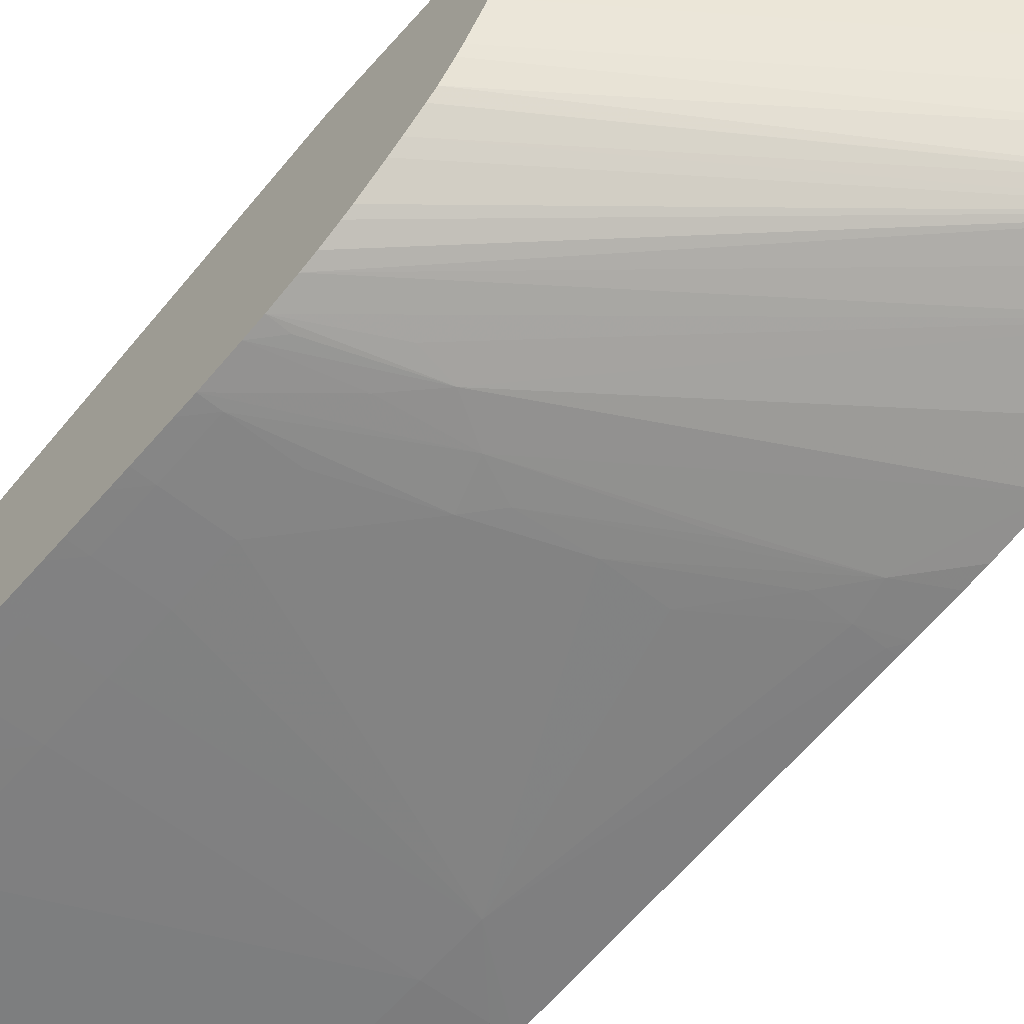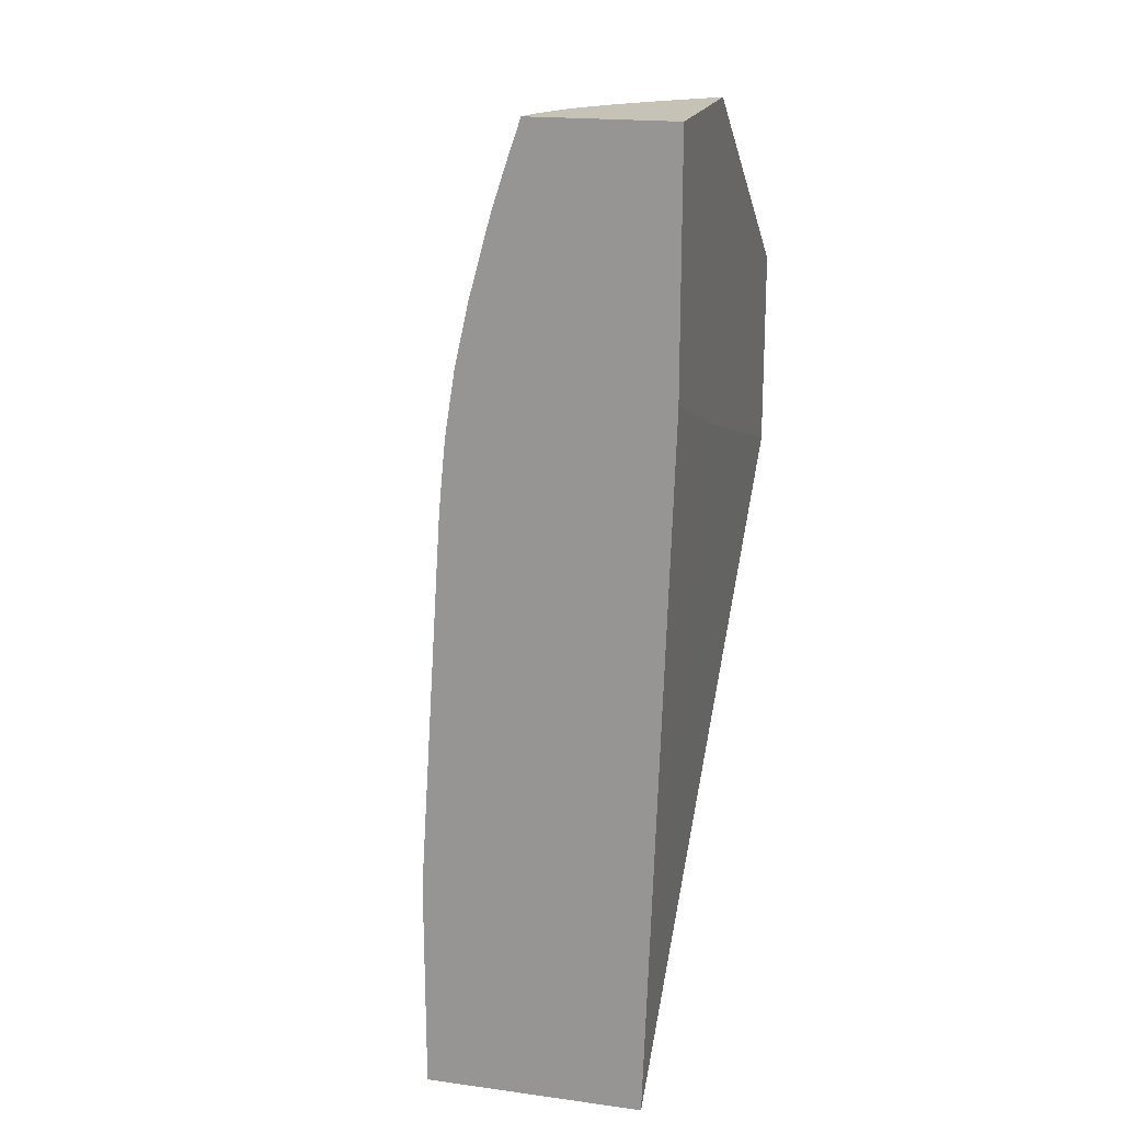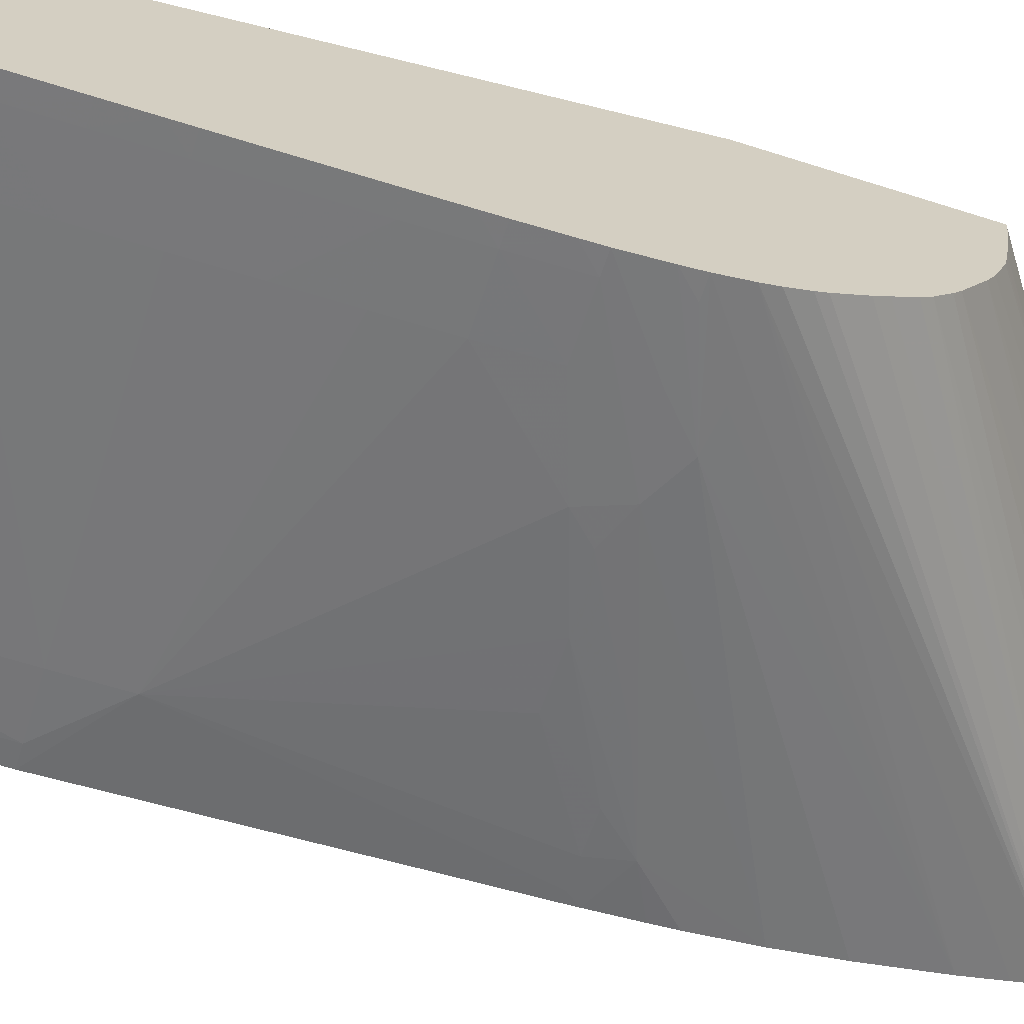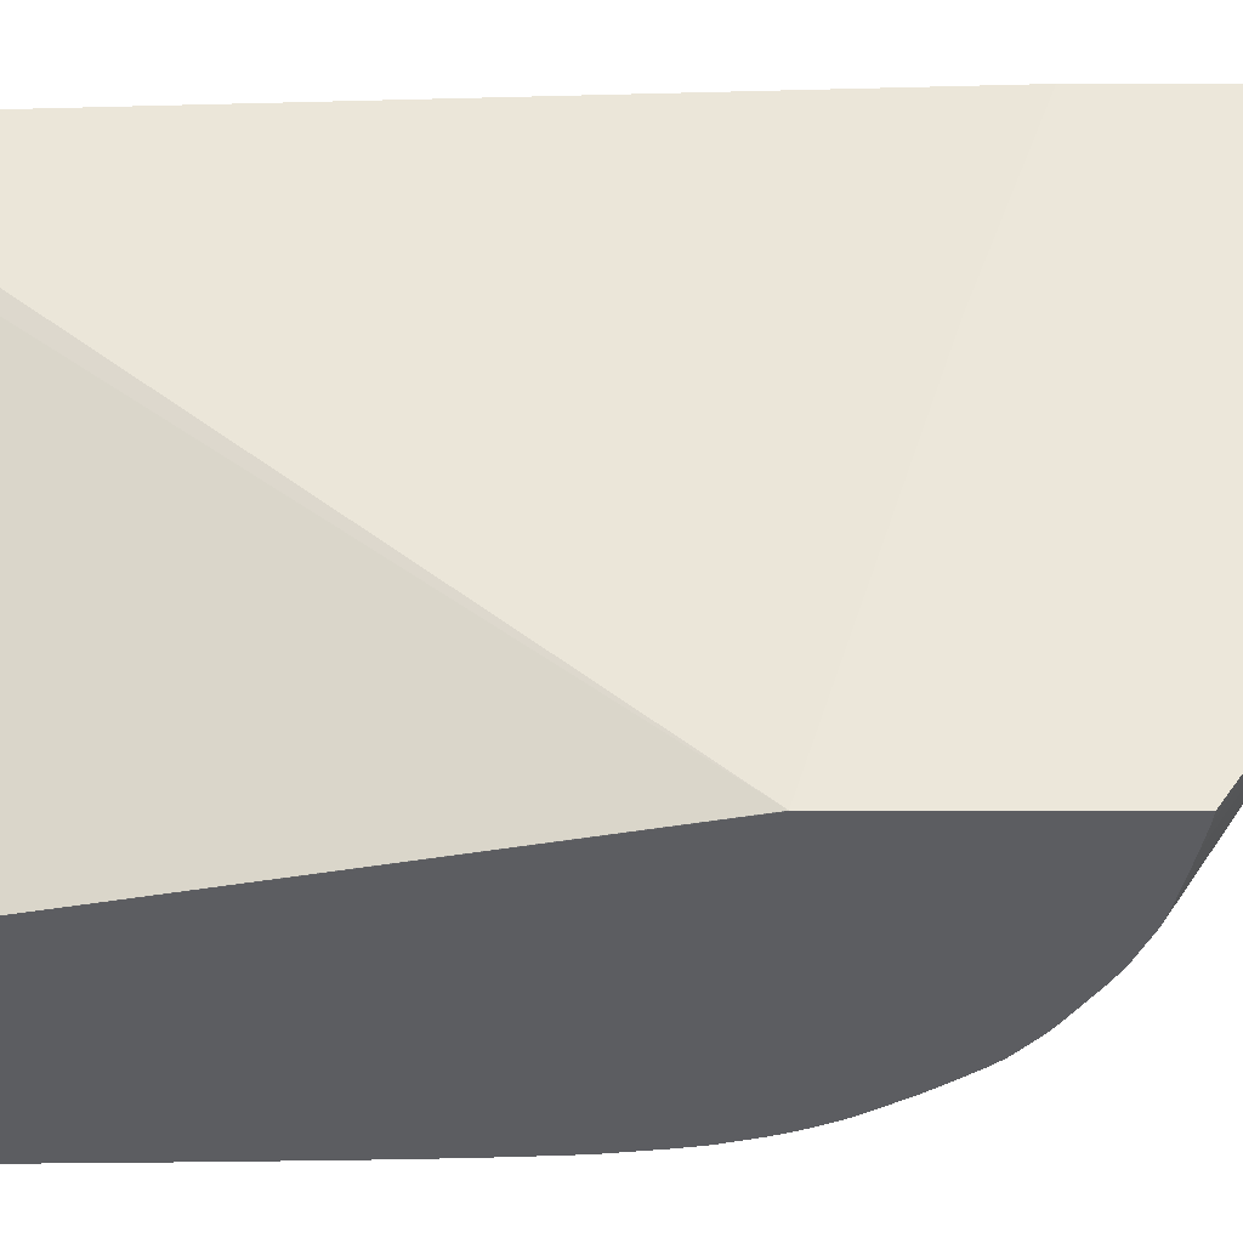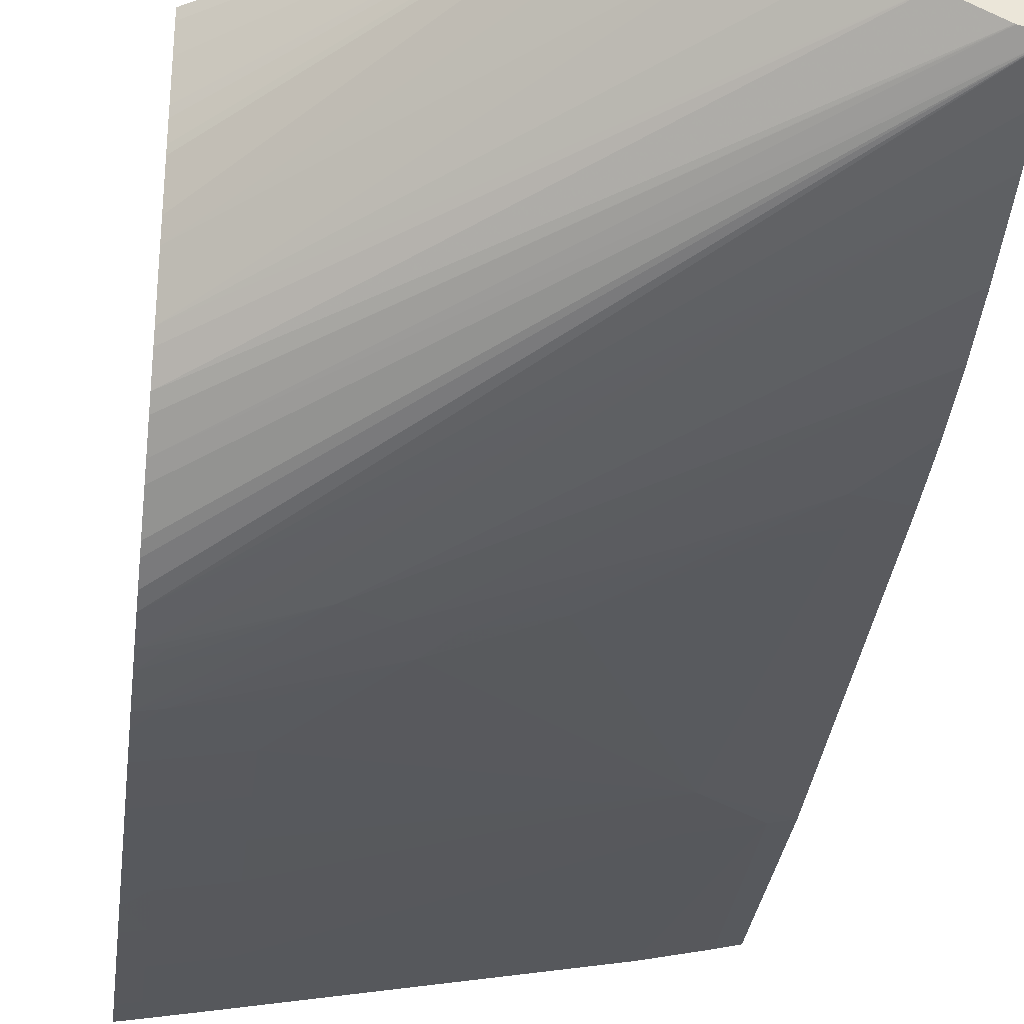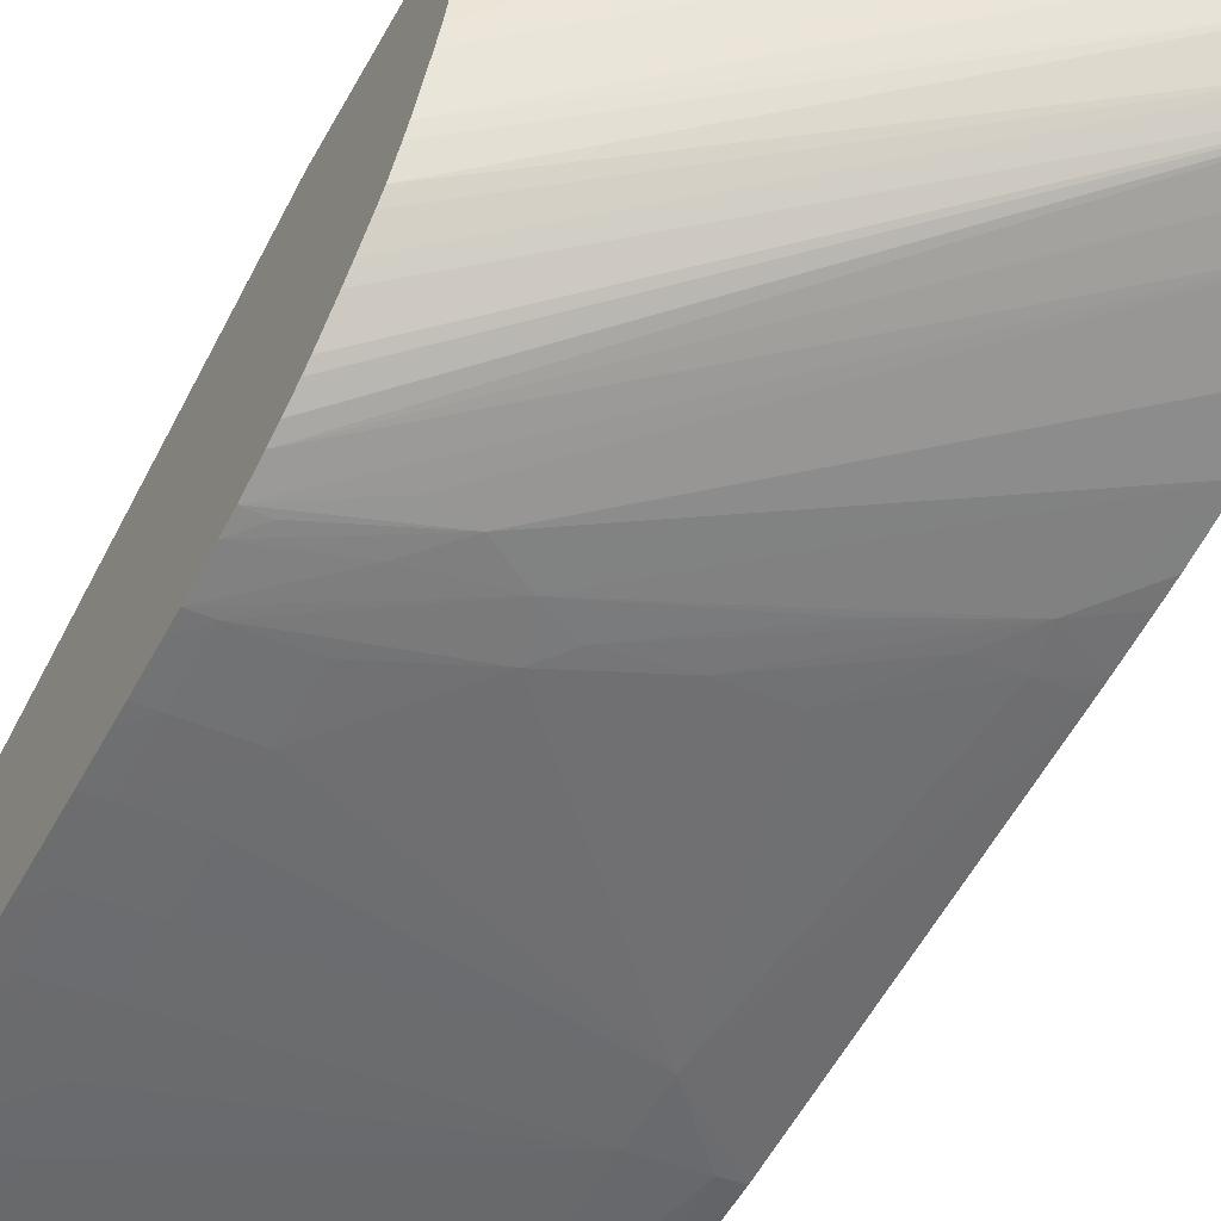
<metadata>
{"format":"obj","ext":"obj","renderer":"f3d","projection":"perspective","resolution":1024,"background":"white","views":[{"elev":-65.6,"azim":138.0,"up":"+Z"},{"elev":18.9,"azim":-75.6,"up":"+Y"},{"elev":-67.5,"azim":72.5,"up":"+Z"},{"elev":52.8,"azim":90.0,"up":"+Z"},{"elev":-31.8,"azim":172.9,"up":"+Z"},{"elev":-57.0,"azim":150.8,"up":"+Z"}]}
</metadata>
<code>
v -0.04461 -2.348e-05 -0.02593
v -0.04415 -2.348e-05 -0.02603
v -0.04461 -2.348e-05 -0.02138
v -0.04461 0.00448 -0.02594
v -0.04287 -2.348e-05 -0.02631
v -0.04415 0.00448 -0.02604
v -0.04415 -2.348e-05 -0.02147
v -0.03477 0.01152 -0.02087
v -0.04116 0.01354 -0.02087
v -0.04461 0.01475 -0.02087
v -0.04287 0.005759 -0.02626
v -0.04461 0.01216 -0.02545
v -0.03647 0.001921 -0.02746
v -0.03647 0.000641 -0.02747
v -0.03647 -2.348e-05 -0.02747
v -0.04287 0.00448 -0.02629
v -0.03477 -2.348e-05 -0.0236
v -0.03477 0.01152 -0.02087
v -0.03477 0.01154 -0.02087
v -0.04461 0.01983 -0.02087
v -0.03647 0.00832 -0.02732
v -0.03647 0.007039 -0.02737
v -0.03647 0.005759 -0.0274
v -0.03647 0.00448 -0.02743
v -0.04437 0.01216 -0.0255
v -0.04373 0.01216 -0.02564
v -0.04159 0.01088 -0.02619
v -0.04031 0.01088 -0.02645
v -0.0384 0.01025 -0.02687
v -0.04461 0.01244 -0.02543
v -0.03647 0.0032 -0.02745
v -0.03519 0.001921 -0.02769
v -0.03519 0.000641 -0.0277
v -0.03519 -2.348e-05 -0.0277
v -0.03581 -2.348e-05 -0.02759
v -0.03477 -2.348e-05 -0.02777
v -0.03477 0.01566 -0.02087
v -0.04084 0.01983 -0.02087
v -0.04461 0.01983 -0.02378
v -0.03647 0.009598 -0.02725
v -0.03519 0.00832 -0.02755
v -0.03519 0.007039 -0.02759
v -0.03519 0.005759 -0.02762
v -0.03519 0.00448 -0.02765
v -0.03519 0.0032 -0.02767
v -0.04359 0.01292 -0.02561
v -0.04287 0.01216 -0.02582
v -0.03891 0.01075 -0.02673
v -0.03811 0.0111 -0.02683
v -0.03771 0.01075 -0.02693
v -0.03519 0.009598 -0.02747
v -0.04461 0.0134 -0.02534
v -0.03477 0.001921 -0.02776
v -0.03477 0.000641 -0.02777
v -0.03477 0.01565 -0.02108
v -0.03477 0.01558 -0.02158
v -0.03477 0.01547 -0.02226
v -0.03477 0.01544 -0.02244
v -0.03477 0.01538 -0.0228
v -0.03477 0.01534 -0.02294
v -0.03477 0.01509 -0.02366
v -0.03477 0.01493 -0.024
v -0.04127 0.01983 -0.02137
v -0.04461 0.01899 -0.02407
v -0.04416 0.01983 -0.02365
v -0.03477 0.01335 -0.02605
v -0.03477 0.01308 -0.02627
v -0.03477 0.01247 -0.02669
v -0.03477 0.01226 -0.02682
v -0.03477 0.01183 -0.02703
v -0.03477 0.0115 -0.02715
v -0.03477 0.009172 -0.02757
v -0.03477 0.00832 -0.02762
v -0.03477 0.007894 -0.02763
v -0.03477 0.007039 -0.02766
v -0.03477 0.006614 -0.02768
v -0.03477 0.005759 -0.0277
v -0.03477 0.005333 -0.02771
v -0.03477 0.00448 -0.02772
v -0.03477 0.004055 -0.02773
v -0.03477 0.0032 -0.02775
v -0.04159 0.01216 -0.02607
v -0.04461 0.01391 -0.02528
v -0.04461 0.01517 -0.02509
v -0.03726 0.01158 -0.0269
v -0.03647 0.01088 -0.02711
v -0.03477 0.009598 -0.02754
v -0.03477 0.01446 -0.02485
v -0.04192 0.01983 -0.02207
v -0.04128 0.01983 -0.02138
v -0.04461 0.0181 -0.02436
v -0.04414 0.01983 -0.02364
v -0.03477 0.01378 -0.0257
v -0.03477 0.01088 -0.02734
v -0.04461 0.01645 -0.0248
v -0.03647 0.01169 -0.02695
v -0.03519 0.01088 -0.02729
v -0.03477 0.01045 -0.02742
v -0.03477 0.01432 -0.02507
v -0.04324 0.01983 -0.0232
v -0.04261 0.01983 -0.02271
v -0.04325 0.01983 -0.0232
v -0.03477 0.01399 -0.02549
f 38 56 57
f 38 55 56
f 37 55 38
f 32 45 81
f 33 36 34
f 33 54 36
f 32 53 33
f 38 57 58
f 33 53 54
f 38 58 59
f 39 71 64
f 38 60 61
f 38 61 62
f 38 62 63
f 39 65 66
f 39 66 67
f 39 67 68
f 39 68 69
f 39 69 70
f 39 70 71
f 31 45 32
f 38 59 60
f 30 52 46
f 26 30 46
f 29 50 51
f 20 92 65
f 20 65 39
f 21 40 41
f 21 41 42
f 21 42 22
f 21 29 40
f 22 42 23
f 23 43 24
f 23 42 43
f 24 43 44
f 29 51 40
f 24 44 45
f 25 30 26
f 40 51 41
f 26 46 47
f 26 47 27
f 27 47 28
f 28 48 29
f 28 47 46
f 28 46 48
f 29 48 49
f 29 49 50
f 24 45 31
f 41 51 72
f 44 79 80
f 41 73 74
f 65 92 93
f 65 93 66
f 71 94 91
f 84 95 85
f 85 96 94
f 85 94 97
f 85 97 98
f 85 98 86
f 85 95 91
f 85 91 96
f 86 98 87
f 88 99 100
f 88 100 101
f 88 101 89
f 91 94 96
f 92 102 103
f 92 103 93
f 94 98 97
f 99 103 102
f 99 102 100
f 20 102 92
f 64 71 91
f 62 90 63
f 62 89 90
f 62 88 89
f 41 74 42
f 42 75 76
f 42 76 43
f 42 74 75
f 43 76 77
f 43 77 78
f 43 78 44
f 44 78 79
f 44 80 45
f 45 80 81
f 41 72 73
f 46 82 48
f 46 83 84
f 46 84 49
f 46 49 82
f 48 82 49
f 49 85 86
f 49 86 87
f 49 87 51
f 49 51 50
f 49 84 85
f 51 87 72
f 46 52 83
f 20 100 102
f 32 81 53
f 20 89 101
f 4 12 11
f 5 13 14
f 5 14 15
f 5 6 16
f 5 16 13
f 6 11 16
f 7 17 8
f 8 18 19
f 8 19 37
f 8 37 38
f 8 38 20
f 8 20 10
f 8 10 9
f 8 17 18
f 11 21 22
f 11 22 23
f 11 23 24
f 11 24 16
f 11 12 25
f 11 25 26
f 11 26 27
f 3 9 10
f 3 8 9
f 3 7 8
f 2 6 5
f 1 2 5
f 1 5 15
f 1 15 35
f 1 35 34
f 1 34 36
f 1 36 17
f 1 17 7
f 1 7 3
f 1 3 10
f 1 10 20
f 11 27 28
f 1 20 39
f 1 64 91
f 1 91 95
f 1 95 84
f 1 84 83
f 1 83 52
f 1 52 30
f 1 30 12
f 1 12 4
f 1 4 2
f 2 4 6
f 1 39 64
f 11 28 29
f 4 11 6
f 12 30 25
f 17 70 69
f 17 69 68
f 17 68 67
f 17 67 66
f 17 66 93
f 17 93 103
f 17 103 99
f 17 99 88
f 17 88 62
f 17 62 61
f 17 71 70
f 17 61 60
f 17 59 58
f 17 58 57
f 17 57 56
f 17 56 55
f 17 55 37
f 17 37 19
f 17 19 18
f 20 38 63
f 11 29 21
f 20 90 89
f 17 60 59
f 17 94 71
f 20 63 90
f 17 87 98
f 17 98 94
f 13 32 33
f 13 33 14
f 13 16 31
f 14 33 34
f 14 34 35
f 14 35 15
f 16 24 31
f 17 36 54
f 17 54 53
f 17 53 81
f 13 31 32
f 17 80 79
f 17 79 78
f 17 78 77
f 17 77 76
f 17 76 75
f 17 75 74
f 17 74 73
f 20 101 100
f 17 73 72
f 17 72 87
f 17 81 80

</code>
